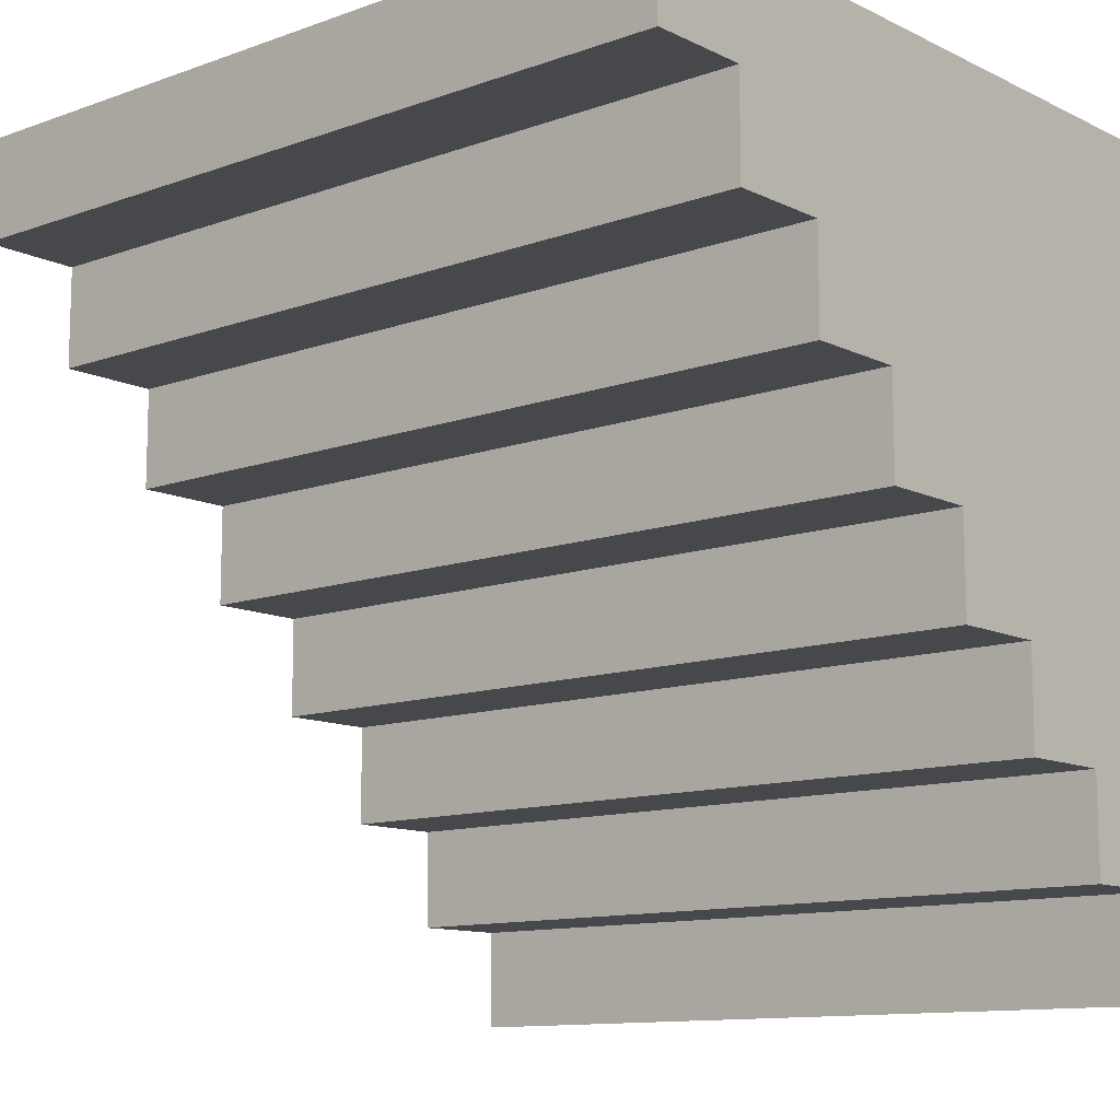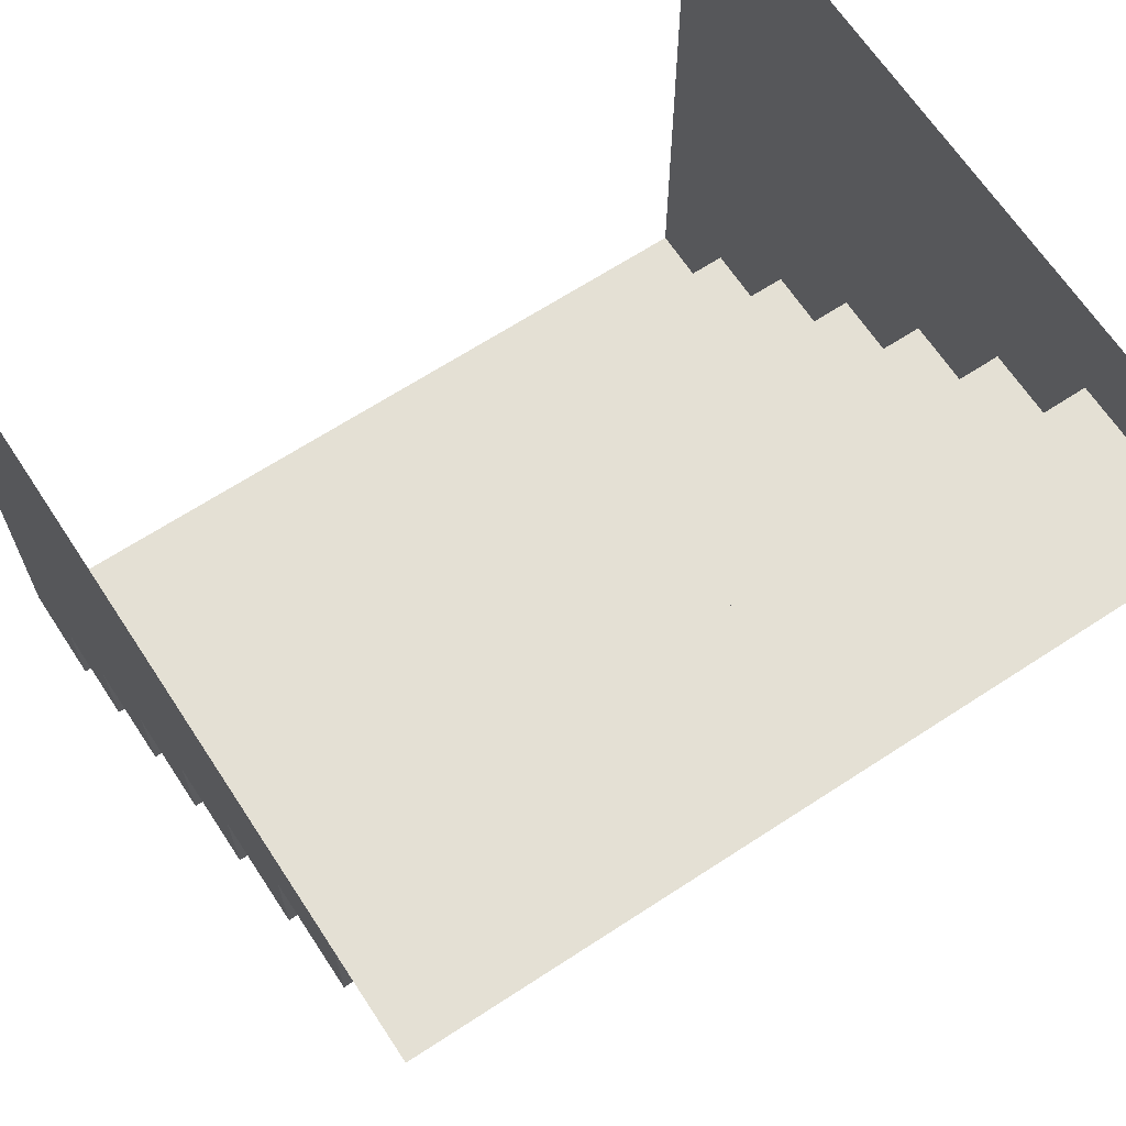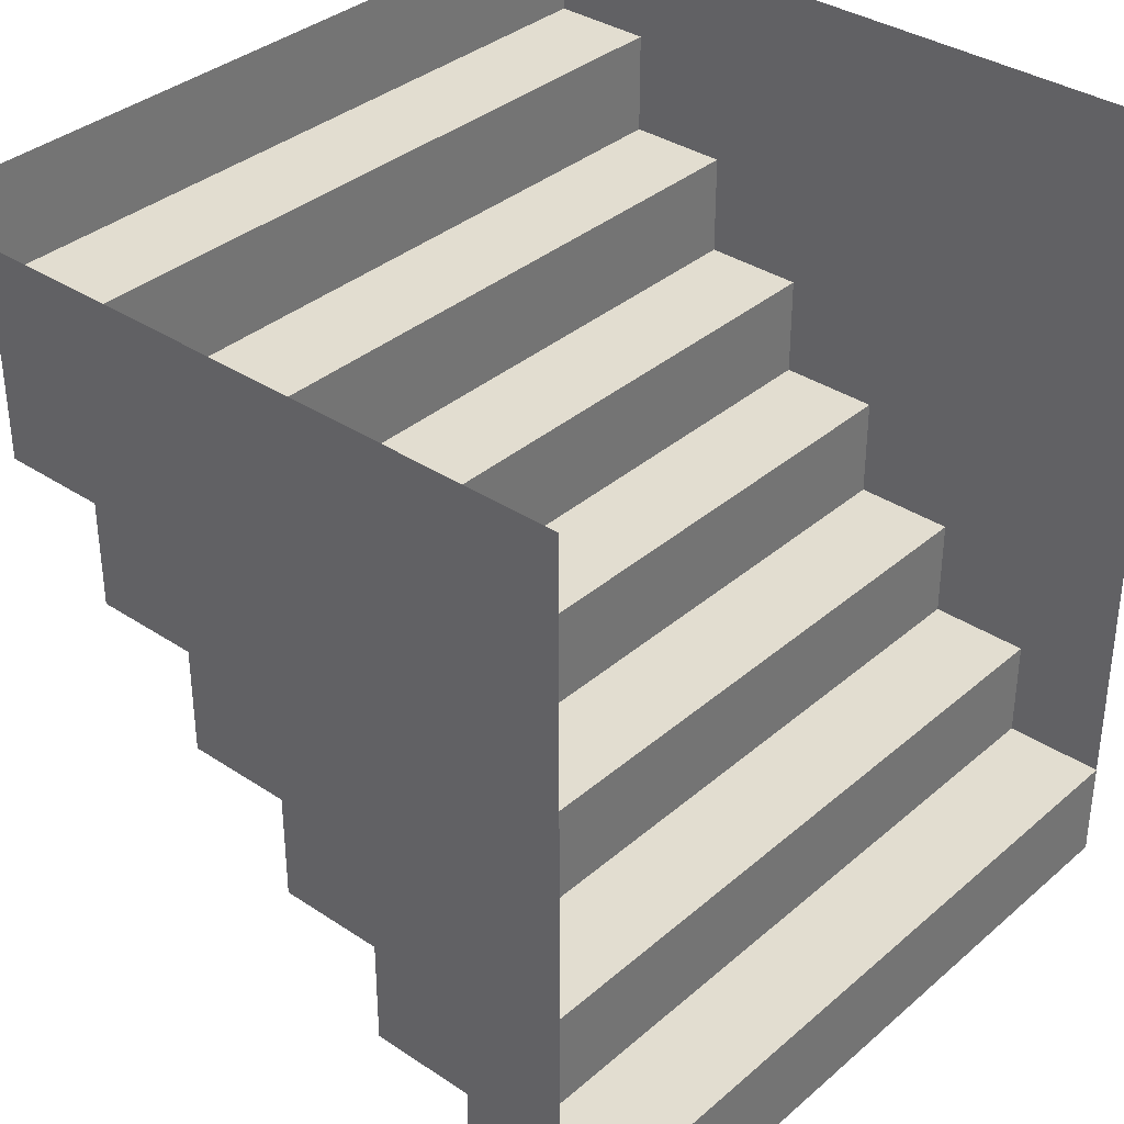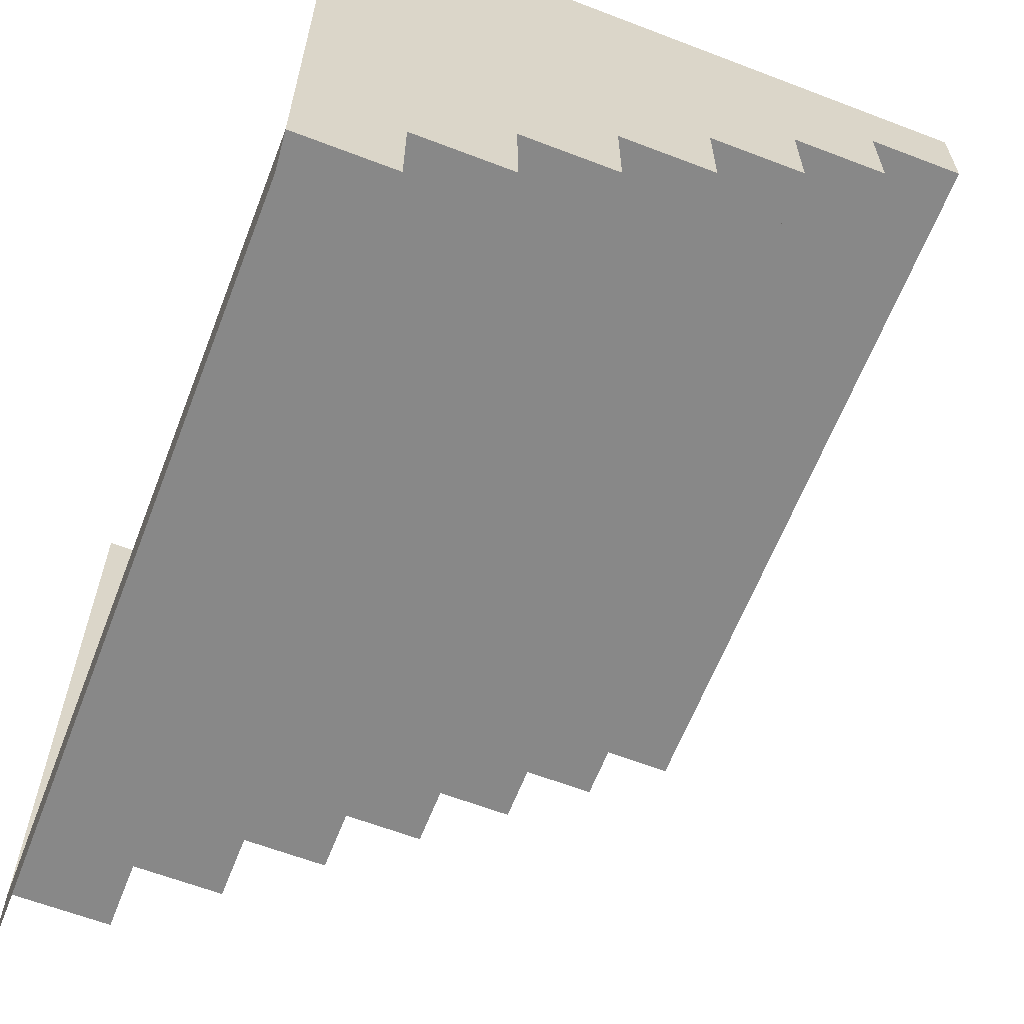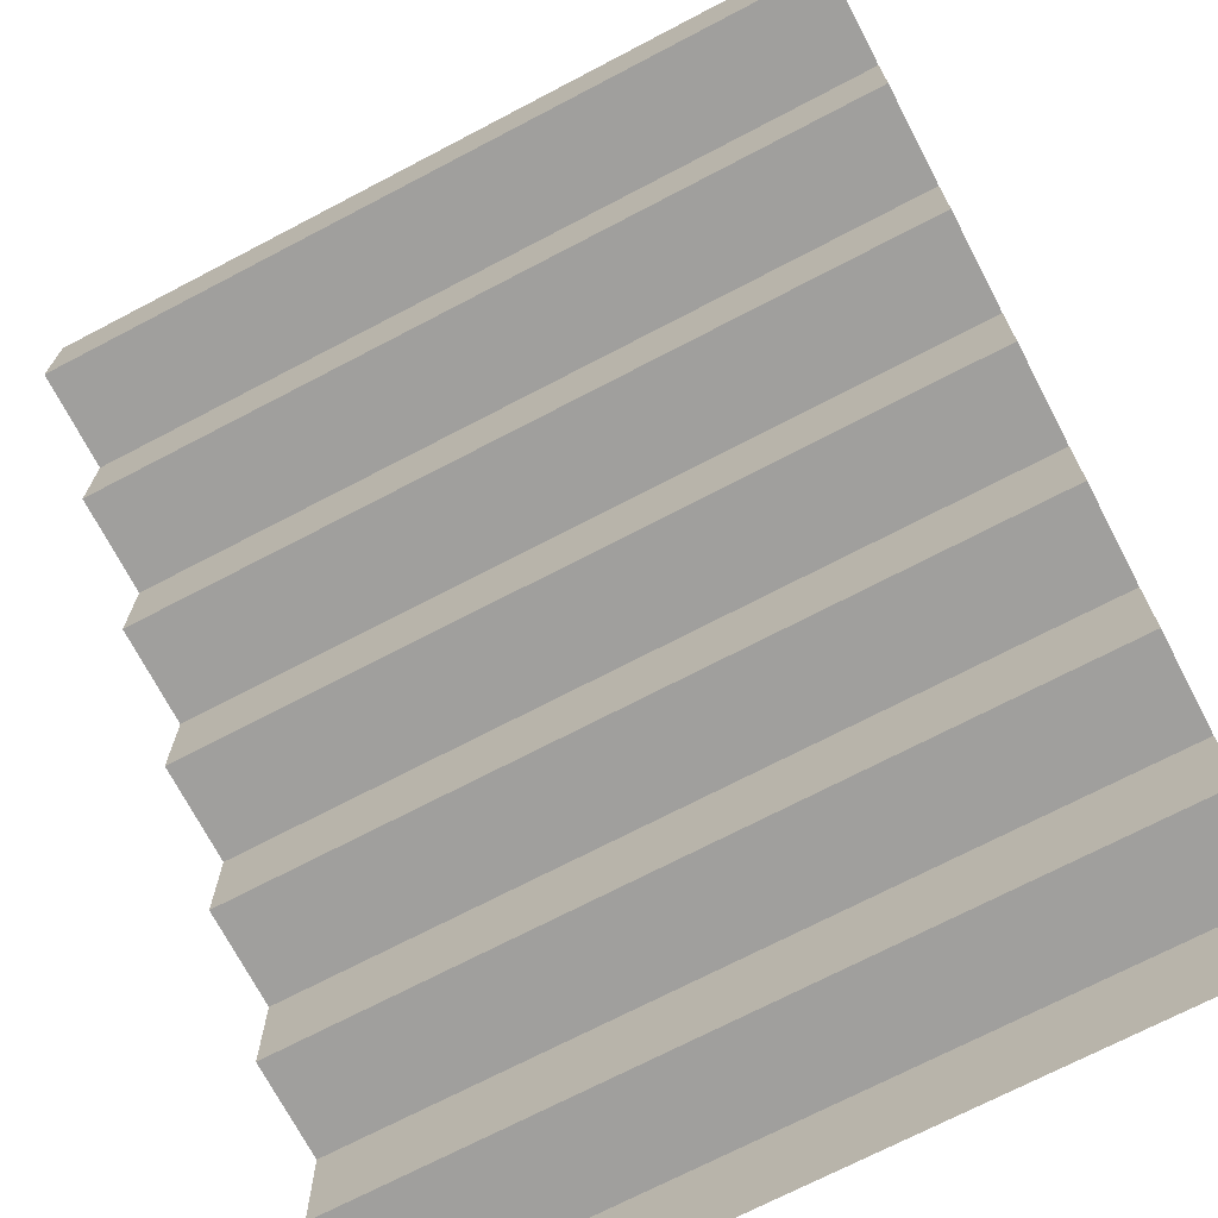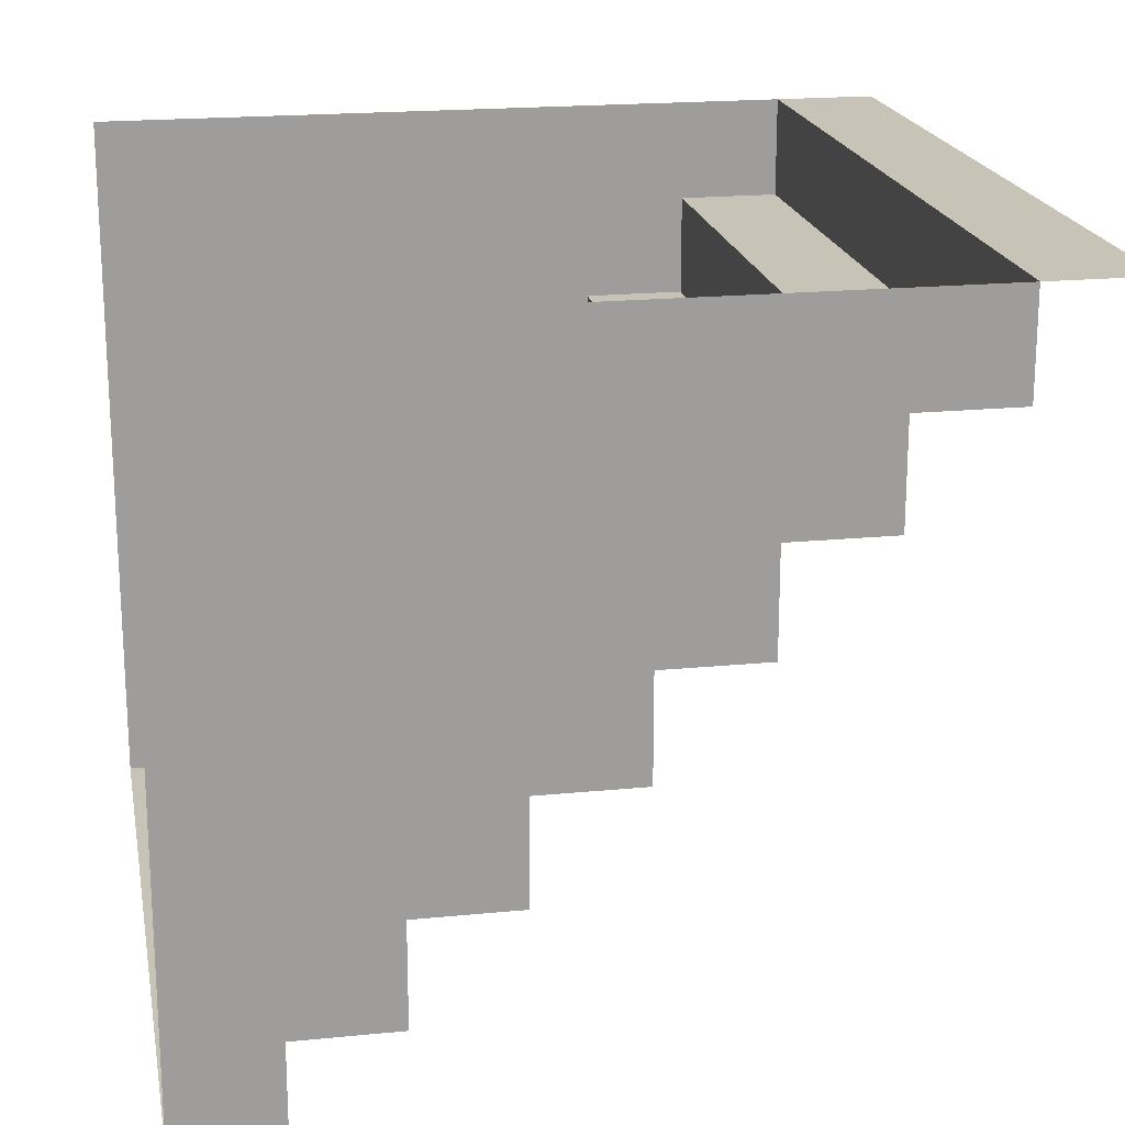
<metadata>
{"format":"obj","ext":"obj","renderer":"f3d","projection":"perspective","resolution":1024,"background":"white","views":[{"elev":-11.5,"azim":-139.1,"up":"+Y"},{"elev":66.1,"azim":-33.3,"up":"+Z"},{"elev":35.3,"azim":-48.6,"up":"+Y"},{"elev":-62.8,"azim":68.8,"up":"+Y"},{"elev":-71.3,"azim":-152.4,"up":"+Y"},{"elev":19.6,"azim":-100.4,"up":"+Z"}]}
</metadata>
<code>
o Plane
v 0.5 -0.5 0
v 0.5 0.5 0
v -0.5 -0.5 0
v -0.5 0.5 0
v 0.5 -0.375 0
v 0.5 -0.25 0
v 0.5 -0.125 0
v 0.5 0 0
v 0.5 0.125 0
v 0.5 0.25 0
v 0.5 0.375 0
v -0.5 0.375 0
v -0.5 0.25 0
v -0.5 0.125 0
v -0.5 0 0
v -0.5 -0.125 0
v -0.5 -0.25 0
v -0.5 -0.375 0
v 0.5 0.375 -0.5
v 0.5 0.5 -0.5
v -0.5 0.5 -0.5
v 0.5 0 -0.5
v 0.5 0.125 -0.5
v 0.5 0.25 -0.5
v -0.5 0.375 -0.5
v -0.5 0.25 -0.5
v -0.5 0.125 -0.5
v -0.5 0 -0.5
v 0.5 -0.25 -0.25
v 0.5 -0.125 -0.25
v 0.5 0 -0.25
v -0.5 0 -0.25
v -0.5 -0.125 -0.25
v -0.5 -0.25 -0.25
v 0.5 0.375 -0.75
v 0.5 0.5 -0.75
v -0.5 0.5 -0.75
v 0.5 0.25 -0.75
v -0.5 0.375 -0.75
v -0.5 0.25 -0.75
v 0.5 -0.375 -0.125
v 0.5 -0.25 -0.125
v -0.5 -0.25 -0.125
v -0.5 -0.375 -0.125
v 0.5 0.125 -0.625
v 0.5 0.25 -0.625
v -0.5 0.25 -0.625
v -0.5 0.125 -0.625
v 0.5 -0.125 -0.375
v 0.5 0 -0.375
v -0.5 0 -0.375
v -0.5 -0.125 -0.375
v 0.5 0.375 -0.875
v 0.5 0.5 -0.875
v -0.5 0.5 -0.875
v -0.5 0.375 -0.875
f 12 21 4
f 5 3 1
f 24 45 23
f 20 35 19
f 15 27 14
f 11 24 10
f 26 39 25
f 23 28 22
f 30 52 33
f 8 30 7
f 2 19 11
f 9 22 8
f 13 25 12
f 10 23 9
f 14 26 13
f 30 34 29
f 23 48 27
f 6 41 5
f 35 40 38
f 16 32 15
f 19 38 24
f 17 33 16
f 7 29 6
f 25 37 21
f 42 44 41
f 46 48 45
f 50 52 49
f 54 56 53
f 35 56 39
f 36 53 35
f 31 49 30
f 18 43 17
f 27 47 26
f 33 51 32
f 39 55 37
f 5 44 18
f 29 43 42
f 50 28 51
f 47 38 40
f 12 25 21
f 5 18 3
f 24 46 45
f 20 36 35
f 15 28 27
f 11 19 24
f 26 40 39
f 23 27 28
f 30 49 52
f 8 31 30
f 2 20 19
f 9 23 22
f 13 26 25
f 10 24 23
f 14 27 26
f 30 33 34
f 23 45 48
f 6 42 41
f 35 39 40
f 16 33 32
f 19 35 38
f 17 34 33
f 7 30 29
f 25 39 37
f 42 43 44
f 46 47 48
f 50 51 52
f 54 55 56
f 35 53 56
f 36 54 53
f 31 50 49
f 18 44 43
f 27 48 47
f 33 52 51
f 39 56 55
f 5 41 44
f 29 34 43
f 50 22 28
f 47 46 38

</code>
